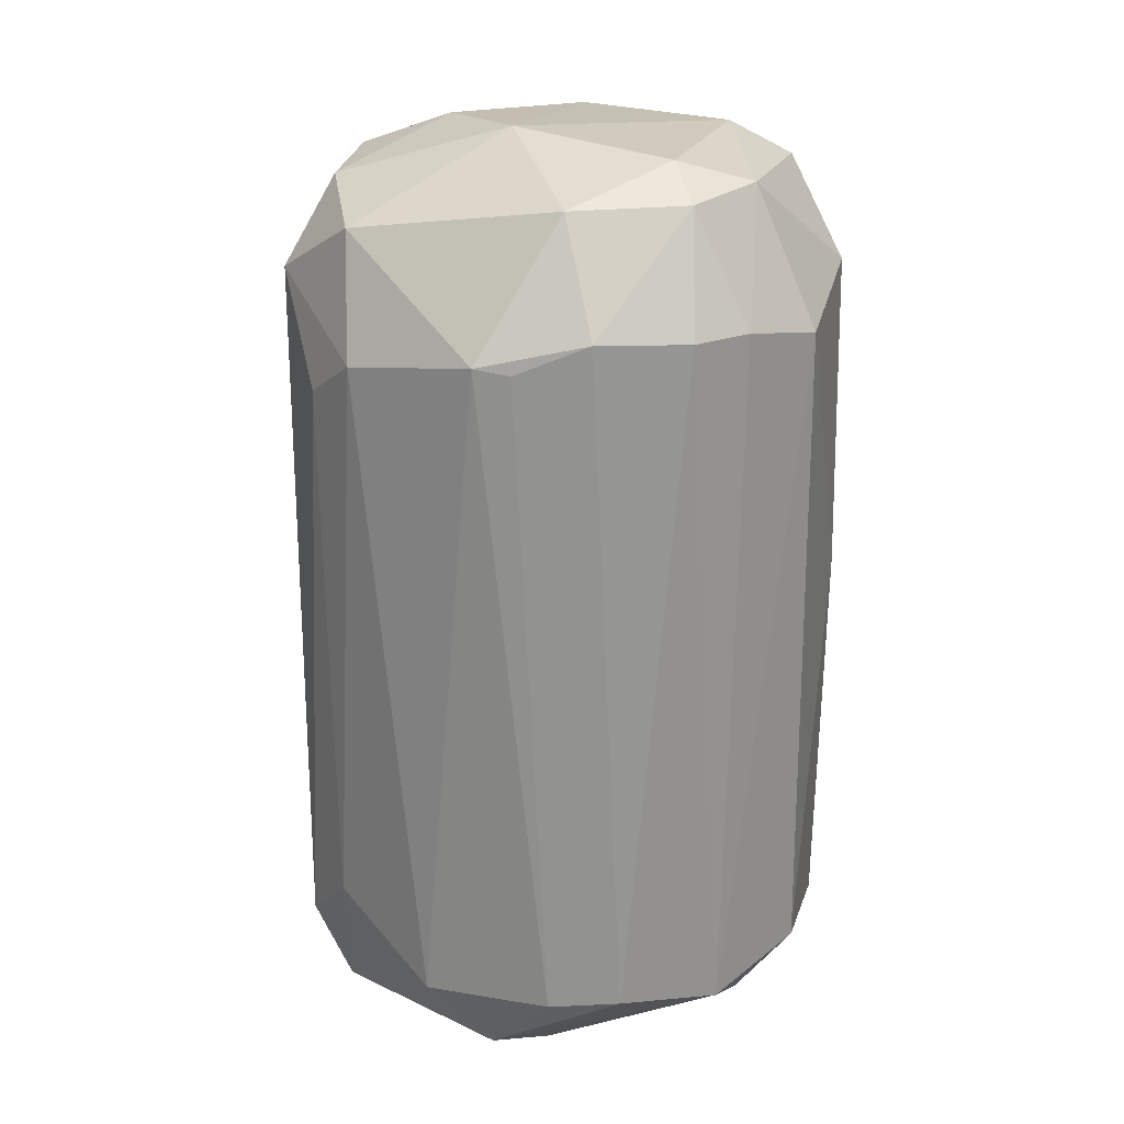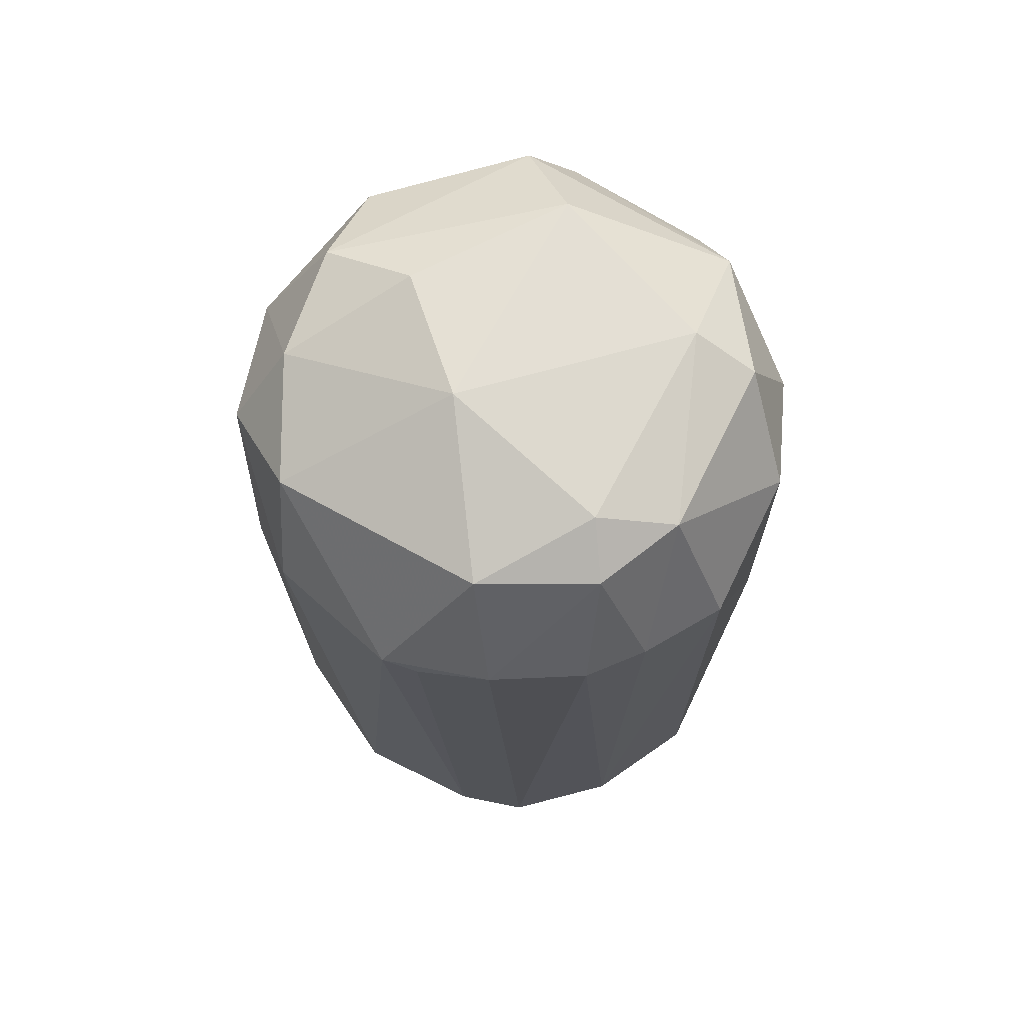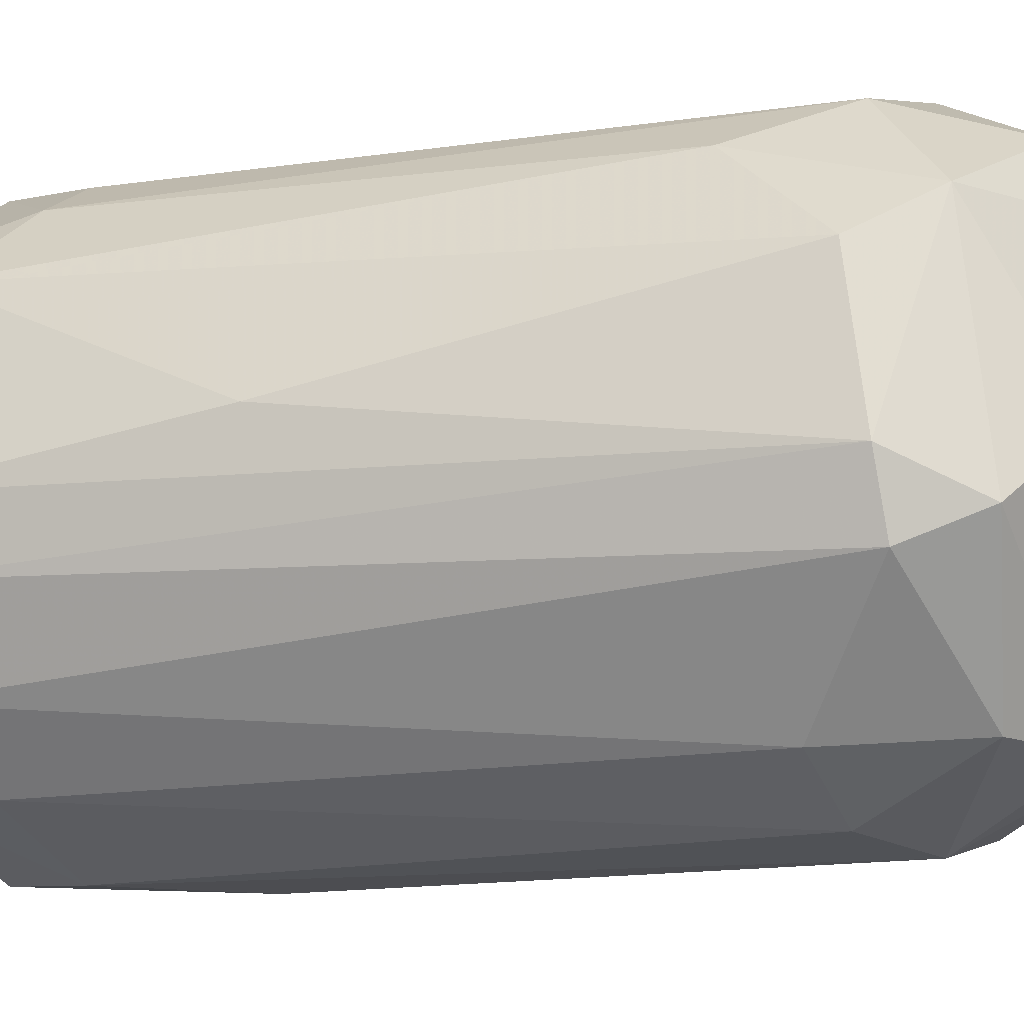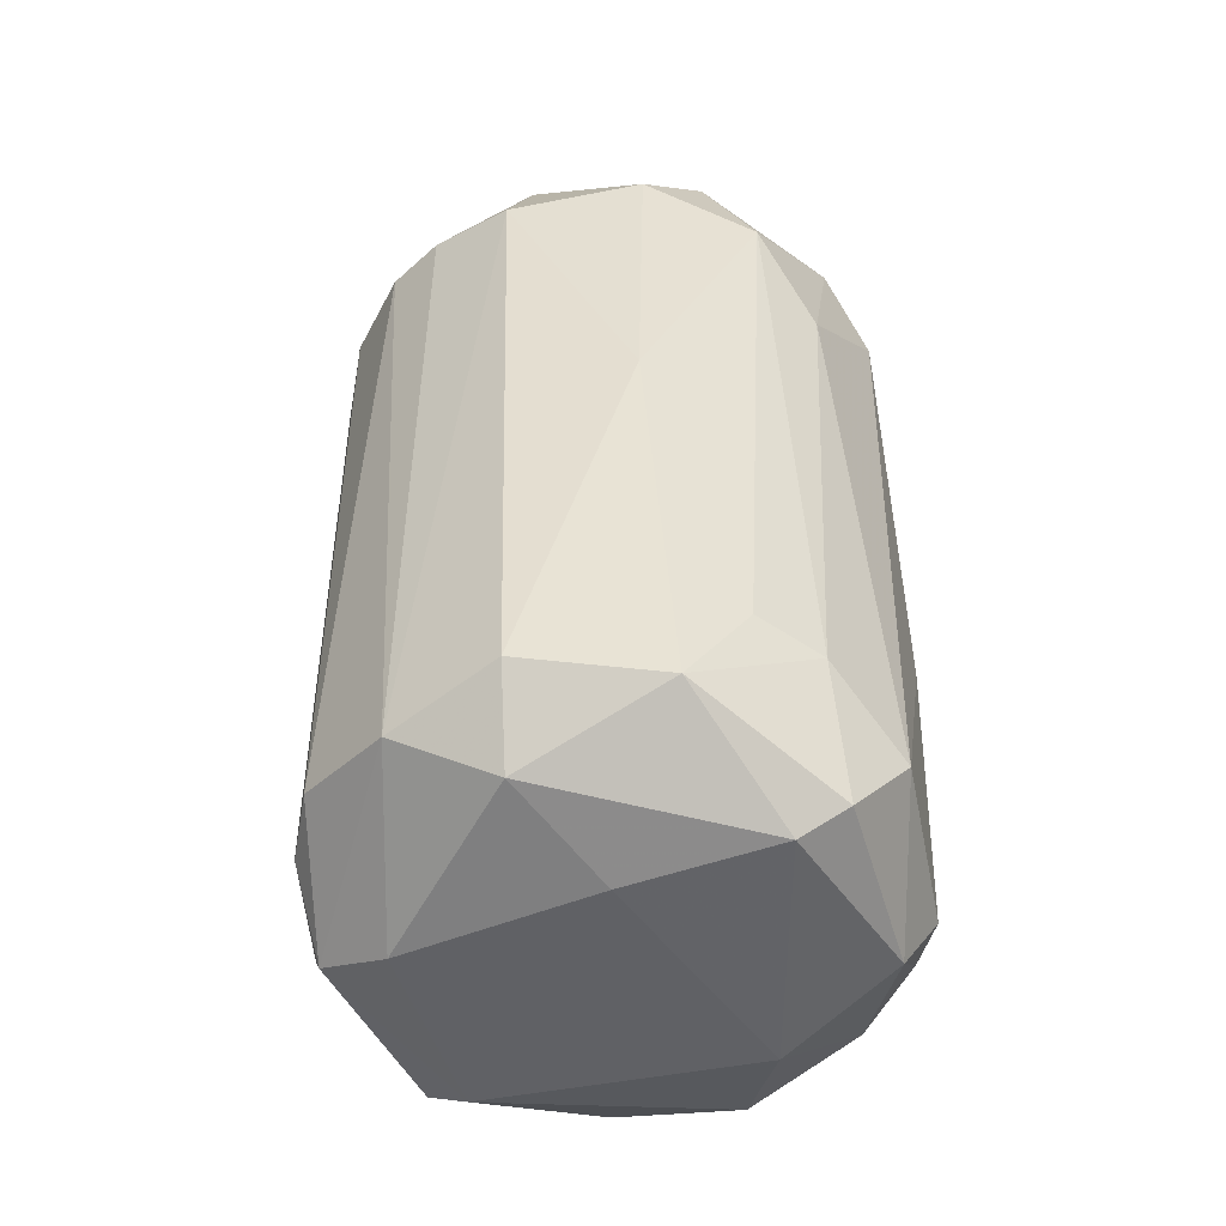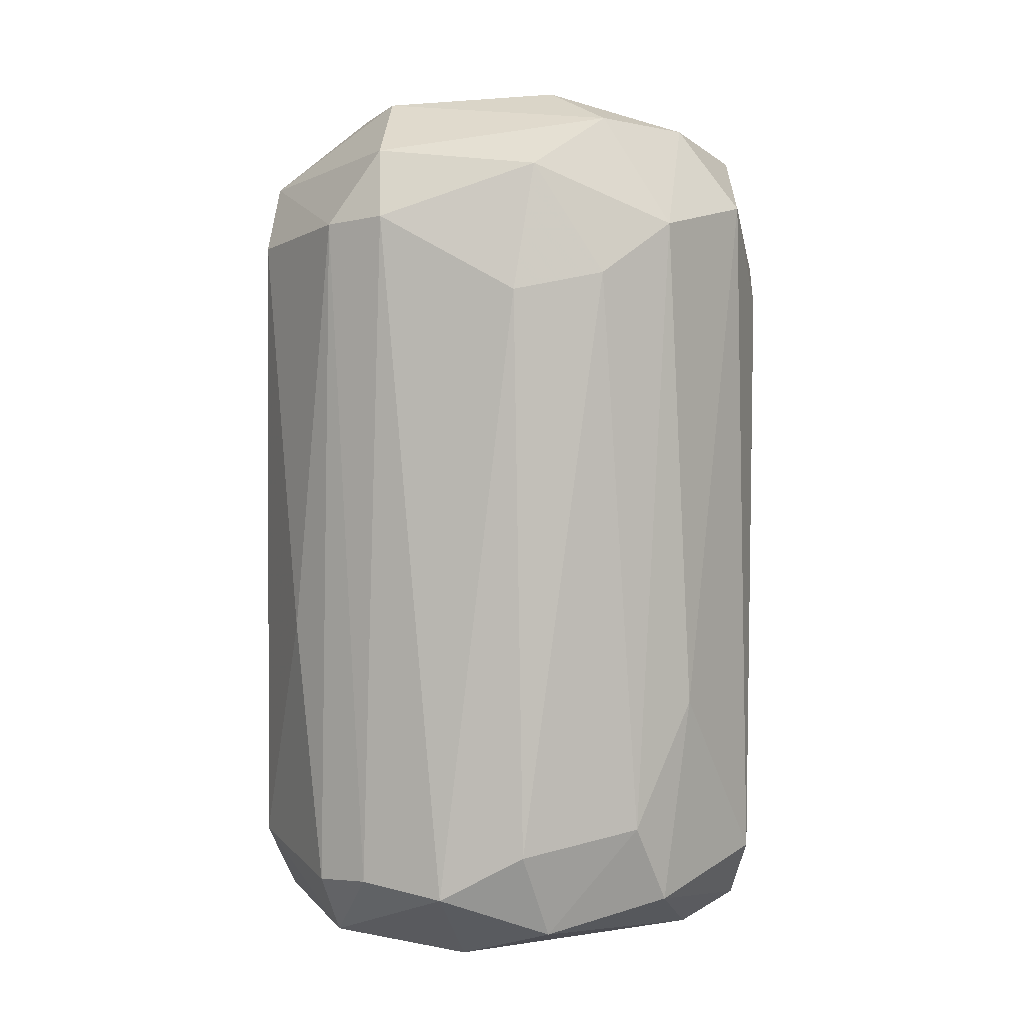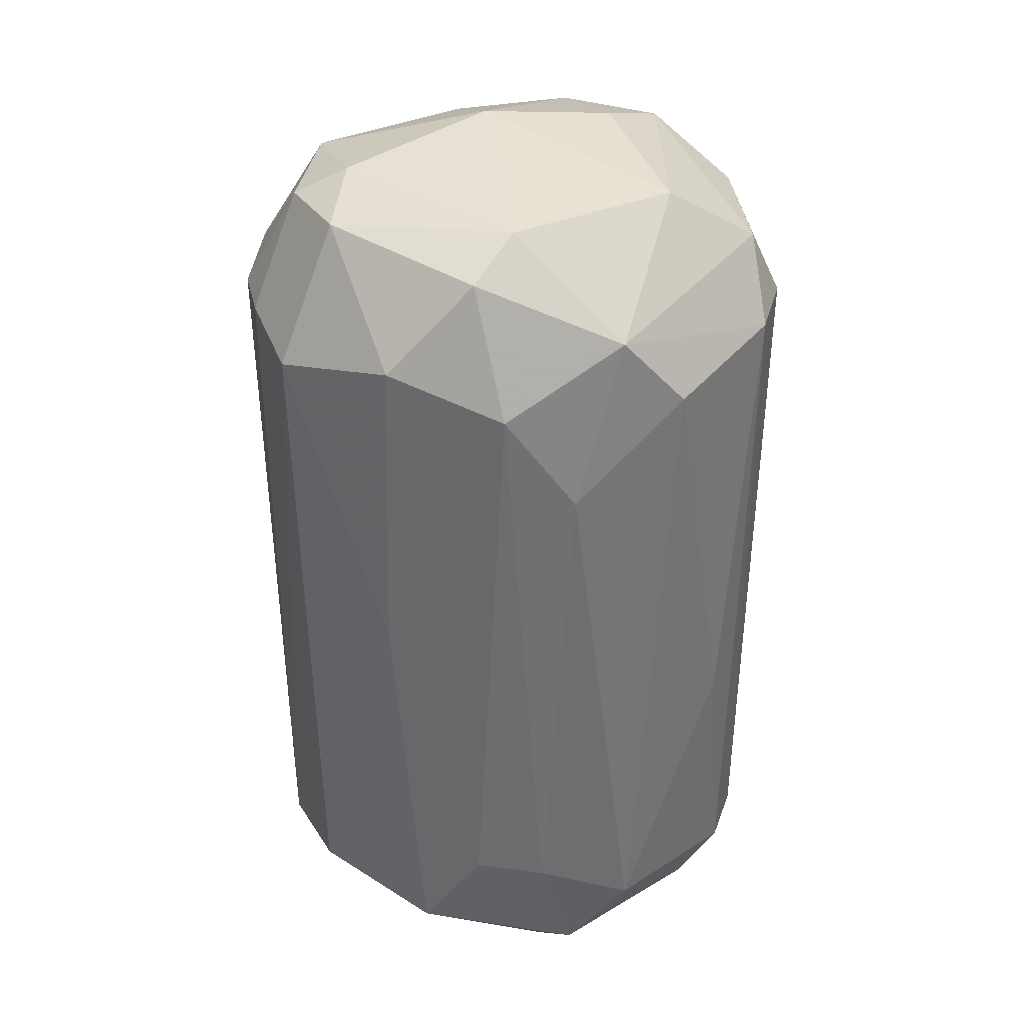
<metadata>
{"format":"obj","ext":"obj","renderer":"f3d","projection":"perspective","resolution":1024,"background":"white","views":[{"elev":23.1,"azim":106.1,"up":"+Z"},{"elev":71.9,"azim":116.3,"up":"+Z"},{"elev":-17.4,"azim":-74.7,"up":"+Y"},{"elev":-49.6,"azim":-176.4,"up":"+Z"},{"elev":3.4,"azim":-34.7,"up":"+Z"},{"elev":35.3,"azim":-144.2,"up":"+Z"}]}
</metadata>
<code>
o convex_0
v -0.03535 0.00011 -0.01318
v 0.03601 -0.000622 0.03957
v 0.03526 0.003829 0.03883
v 0.03154 -0.000622 -0.05407
v 0.001066 -0.03556 0.04106
v -0.005618 0.03431 0.04404
v 0.009246 0.03431 -0.04513
v -0.01305 -0.02812 -0.05332
v -0.0294 -0.01252 0.05072
v -0.02494 0.02018 -0.05407
v 0.02039 -0.02961 -0.04514
v 0.01965 0.02092 0.05593
v -0.02866 0.01647 0.04775
v 0.02411 -0.01995 0.05146
v -0.02643 -0.02217 -0.04811
v 0.03154 0.01647 -0.04514
v 0.02113 0.02835 0.0418
v -0.00413 -0.01623 0.05964
v -0.01974 -0.0296 0.03214
v -0.01603 0.03059 -0.03622
v -0.01305 0.01795 0.0589
v -0.00339 -0.03481 -0.03919
v -0.000414 0.01423 -0.05851
v -0.03163 0.01572 -0.04439
v 0.03377 -0.008799 -0.04587
v 0.0256 -0.02441 0.03139
v -0.0346 -0.008053 0.04106
v 0.01742 -0.0192 -0.05778
v -0.03015 -0.002108 -0.05555
v -0.01974 0.0291 0.03957
v 0.02188 0.02687 -0.04811
v -0.03386 0.01052 0.03883
v 0.01147 0.03431 0.03957
v -0.0346 -0.005081 -0.04737
v -0.008594 0.03356 -0.04811
v -0.00413 -0.02812 0.05518
v 0.01668 -0.03109 0.04403
v 0.02709 0.02315 0.0418
v 0.02634 0.007541 0.05593
v -0.03163 -0.01623 0.0418
v 0.03079 -0.01772 0.0366
v 0.007758 -0.004341 0.06113
v -0.01677 -0.01326 -0.05852
v 0.009246 0.02687 -0.0548
v -0.01825 -0.0296 -0.04216
v -0.009334 -0.03482 0.03438
v -0.02197 -0.003595 0.05816
v -0.01899 0.01944 -0.05778
v -0.01603 -0.02887 0.0485
v 0.009246 0.02613 0.05666
v 0.02336 0.004569 -0.05778
v 0.005523 -0.03481 -0.02283
v -0.02643 0.02315 0.02694
v 0.002554 -0.03333 -0.0496
v -0.01305 0.02612 0.05518
v 0.03303 0.01275 0.04256
v 0.03377 0.007541 -0.04587
v -0.004878 0.03505 0.003897
v -0.02346 0.02539 -0.03771
v 0.02634 -0.02292 -0.03771
v 0.0137 0.01721 0.05963
v 0.02262 -0.02366 -0.05332
v 0.009986 -0.02664 0.05443
v -0.03238 -0.01252 -0.04663
f 40 27 64
f 9 13 27
f 24 10 29
f 16 4 31
f 24 1 32
f 27 13 32
f 1 27 32
f 31 7 33
f 17 31 33
f 1 24 34
f 27 1 34
f 24 29 34
f 11 26 37
f 17 12 38
f 16 31 38
f 31 17 38
f 14 2 39
f 15 19 40
f 9 27 40
f 2 14 41
f 25 2 41
f 37 26 41
f 14 37 41
f 14 39 42
f 8 15 43
f 28 8 43
f 23 28 43
f 15 29 43
f 7 31 44
f 35 7 44
f 15 8 45
f 19 15 45
f 8 22 45
f 45 22 46
f 22 5 46
f 19 45 46
f 13 9 47
f 21 13 47
f 9 36 47
f 36 18 47
f 18 42 47
f 42 21 47
f 29 10 48
f 10 35 48
f 23 43 48
f 43 29 48
f 44 23 48
f 35 44 48
f 5 36 49
f 36 9 49
f 40 19 49
f 9 40 49
f 46 5 49
f 19 46 49
f 12 17 50
f 33 6 50
f 17 33 50
f 4 28 51
f 28 23 51
f 31 4 51
f 23 44 51
f 44 31 51
f 5 22 52
f 37 5 52
f 11 37 52
f 13 30 53
f 24 32 53
f 32 13 53
f 22 8 54
f 8 28 54
f 52 22 54
f 11 52 54
f 13 21 55
f 6 30 55
f 30 13 55
f 50 6 55
f 21 50 55
f 2 3 56
f 3 16 56
f 38 12 56
f 16 38 56
f 39 2 56
f 12 39 56
f 3 2 57
f 16 3 57
f 4 16 57
f 25 4 57
f 2 25 57
f 30 6 58
f 20 30 58
f 6 33 58
f 33 7 58
f 7 35 58
f 35 20 58
f 10 24 59
f 30 20 59
f 35 10 59
f 20 35 59
f 24 53 59
f 53 30 59
f 26 11 60
f 25 41 60
f 41 26 60
f 39 12 61
f 21 42 61
f 42 39 61
f 12 50 61
f 50 21 61
f 4 25 62
f 28 4 62
f 54 28 62
f 11 54 62
f 60 11 62
f 25 60 62
f 36 5 63
f 18 36 63
f 5 37 63
f 37 14 63
f 14 42 63
f 42 18 63
f 29 15 64
f 27 34 64
f 34 29 64
f 15 40 64

</code>
